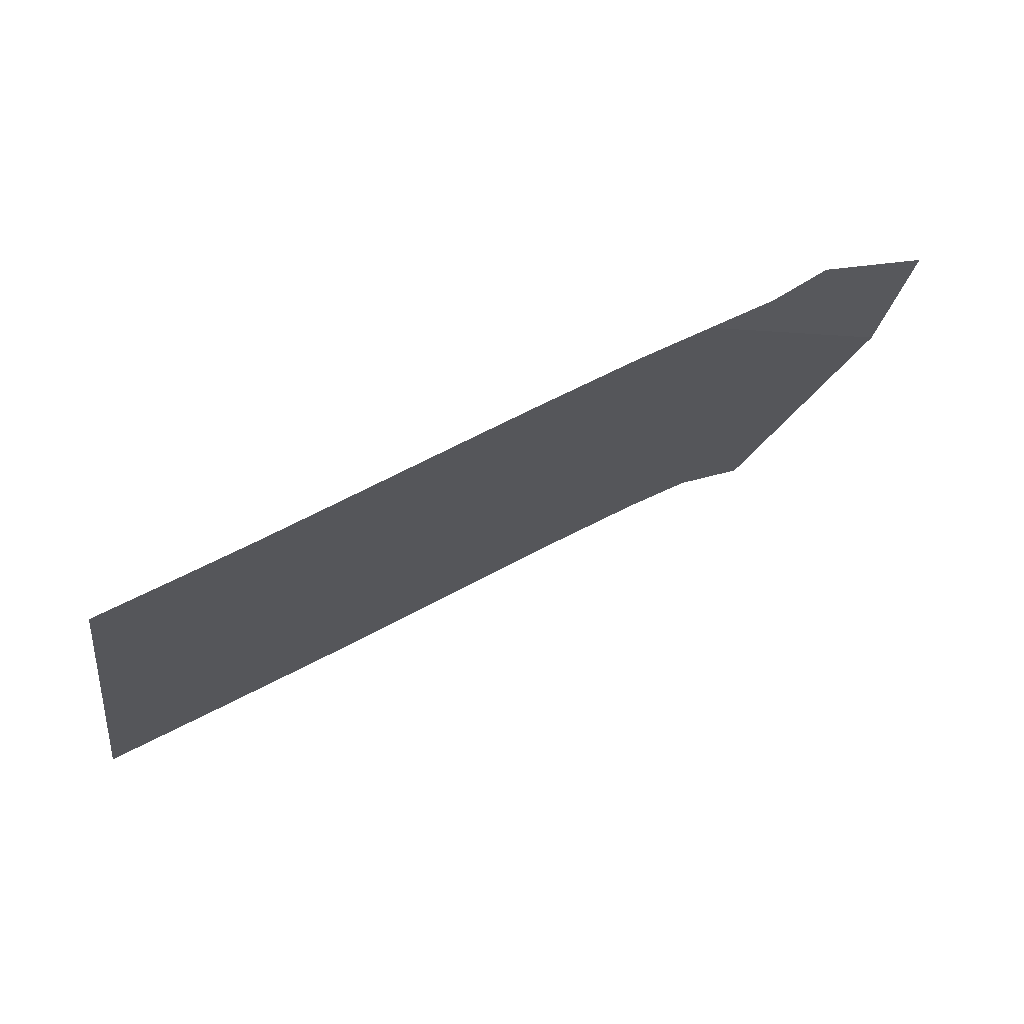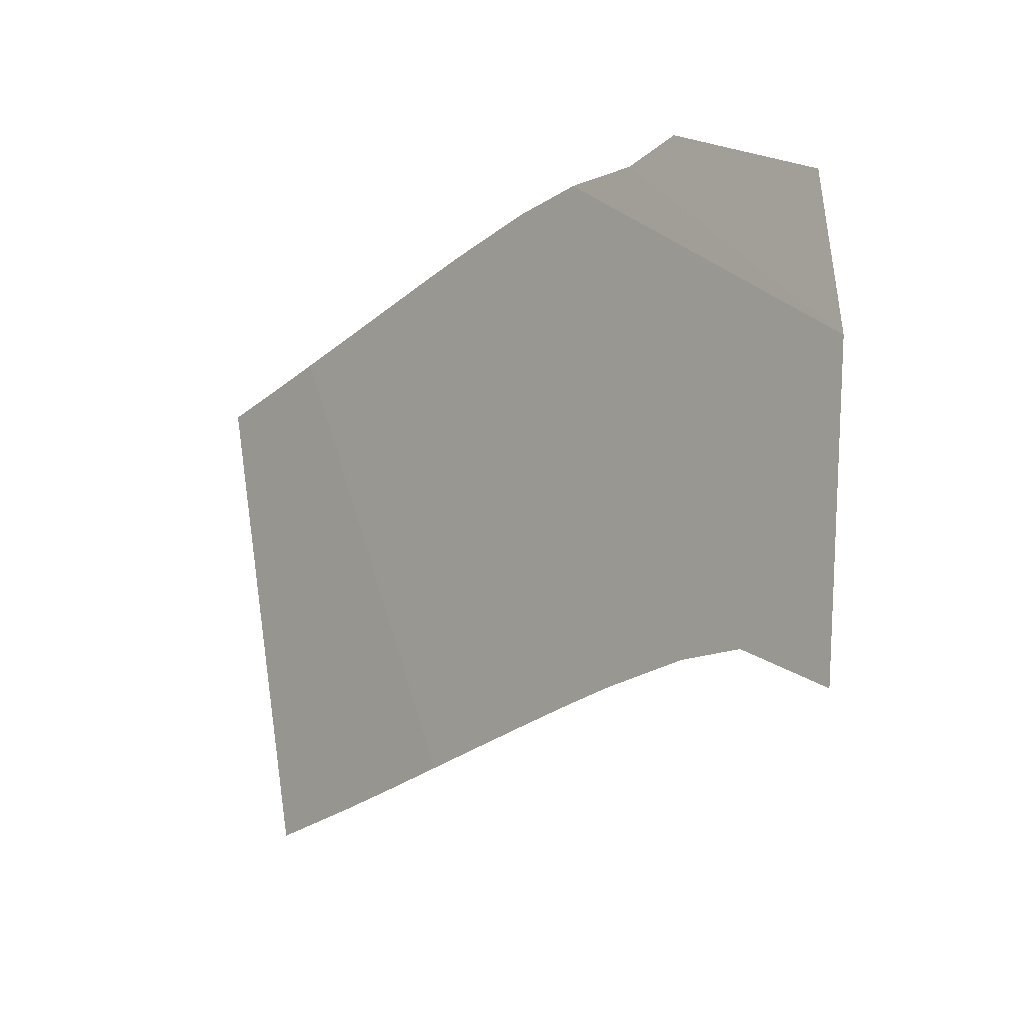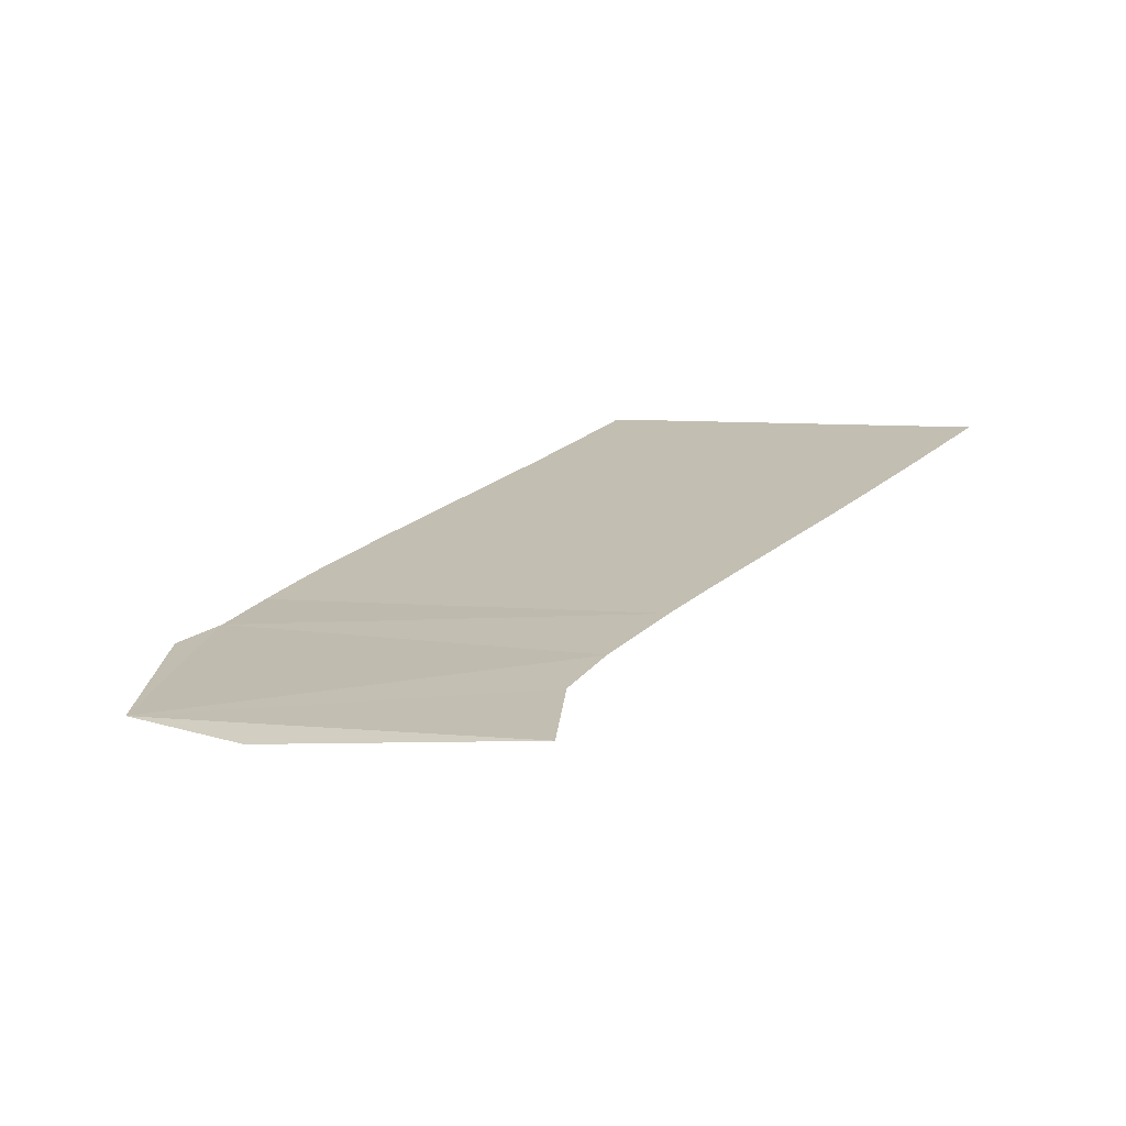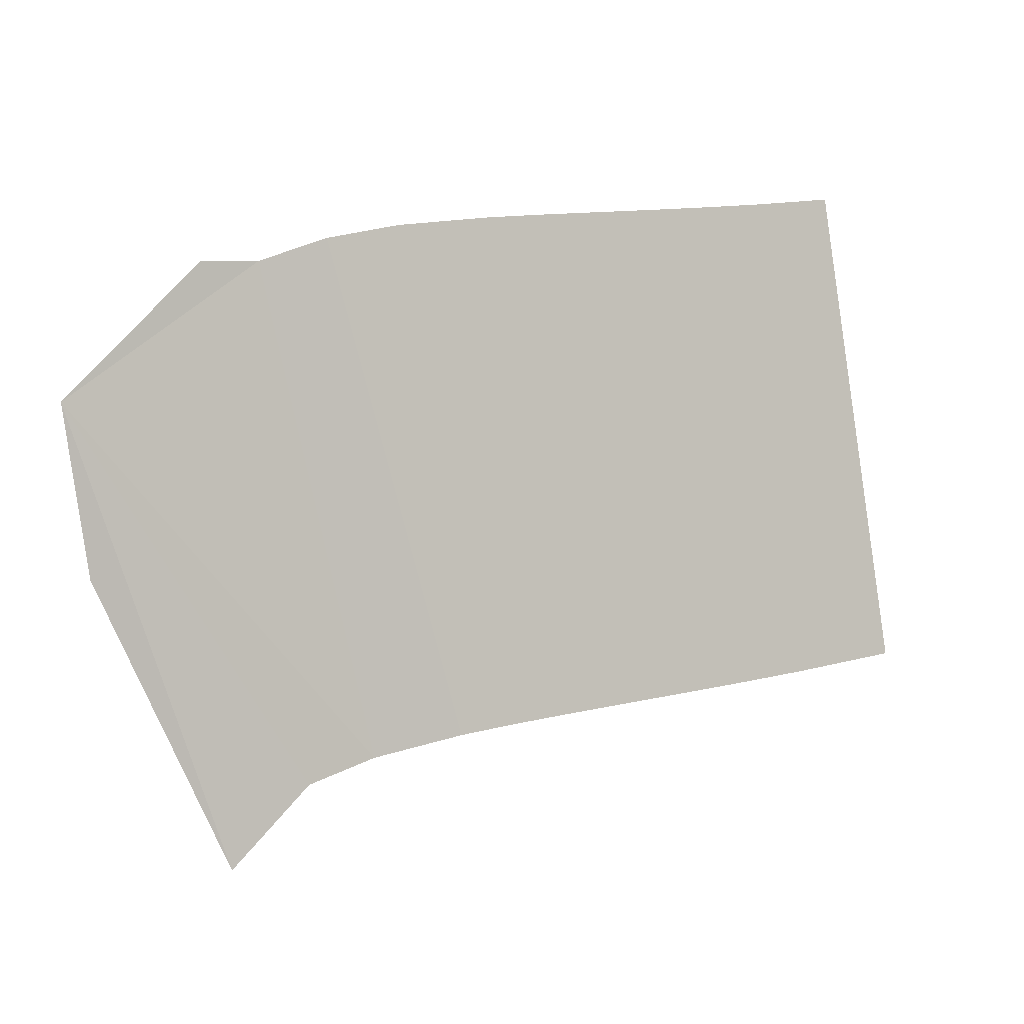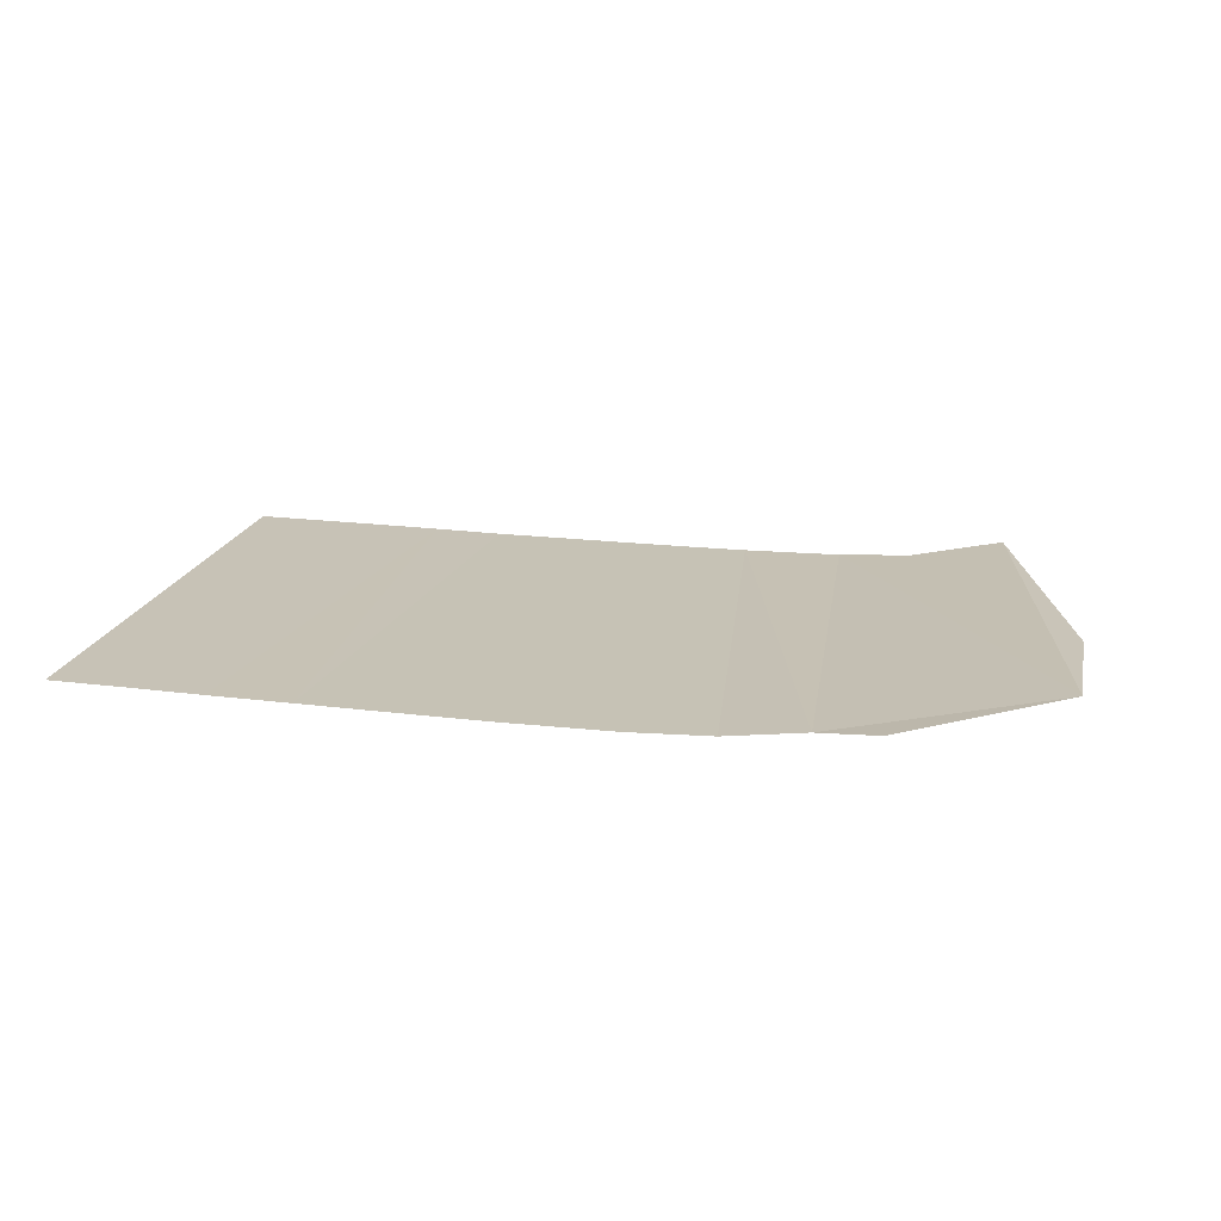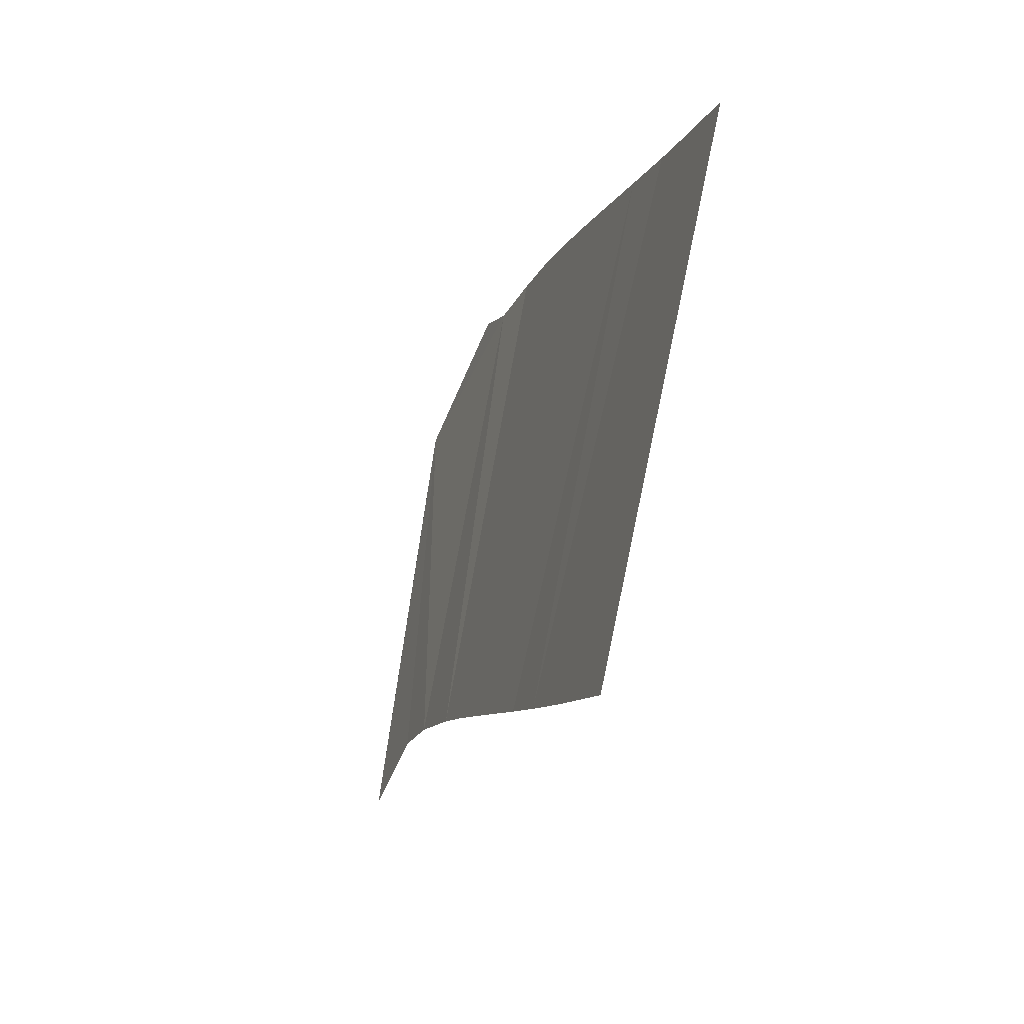
<metadata>
{"format":"obj","ext":"obj","renderer":"f3d","projection":"perspective","resolution":1024,"background":"white","views":[{"elev":59.8,"azim":-32.1,"up":"+Z"},{"elev":-28.6,"azim":47.5,"up":"+Z"},{"elev":25.4,"azim":131.0,"up":"+Y"},{"elev":13.5,"azim":147.4,"up":"+Z"},{"elev":6.1,"azim":15.3,"up":"+Y"},{"elev":-7.9,"azim":-107.5,"up":"+Z"}]}
</metadata>
<code>
o TeapotHandle_cell.082_TeapotHandle_cell.118
v -0.2065 -1.224 0.07093
v -0.2073 -1.222 0.05692
v -0.2843 -1.224 0.08305
v -0.2196 -1.226 0.08096
v -0.2248 -1.226 0.08064
v -0.2313 -1.226 0.08214
v -0.2382 -1.226 0.08288
v -0.2471 -1.226 0.0831
v -0.2522 -1.226 0.08309
v -0.2578 -1.225 0.08303
v -0.2637 -1.225 0.08297
v -0.271 -1.225 0.08292
v -0.2766 -1.224 0.08293
v -0.2159 -1.216 0.03242
v -0.2236 -1.217 0.03796
v -0.2298 -1.217 0.03911
v -0.2383 -1.216 0.03959
v -0.2433 -1.216 0.03966
v -0.2488 -1.216 0.03965
v -0.2547 -1.216 0.03959
v -0.2616 -1.215 0.03952
v -0.2678 -1.215 0.03949
v -0.2749 -1.215 0.0395
v -0.2854 -1.214 0.03968
f 2 14 1
f 24 3 13
f 5 2 1
f 6 17 7
f 7 18 17
f 22 12 23
f 13 22 23
f 23 24 13
f 1 4 5
f 5 6 2
f 1 14 15
f 1 15 16
f 5 4 1
f 7 17 18
f 9 8 19
f 11 21 22
f 22 13 12
f 10 21 11
f 22 12 11
f 20 10 9
f 19 20 9
f 10 20 21
f 7 18 8
f 1 16 5
f 16 17 5
f 8 18 19
f 17 6 5
f 2 6 16
f 7 8 18
f 9 10 20
f 11 12 21
f 11 21 10
f 8 9 19
f 14 2 15
f 15 2 16
f 10 21 20
f 9 20 19
f 16 6 17
f 17 6 7
f 8 19 18
f 3 24 13
f 23 12 13
f 21 12 22
f 13 24 23

</code>
